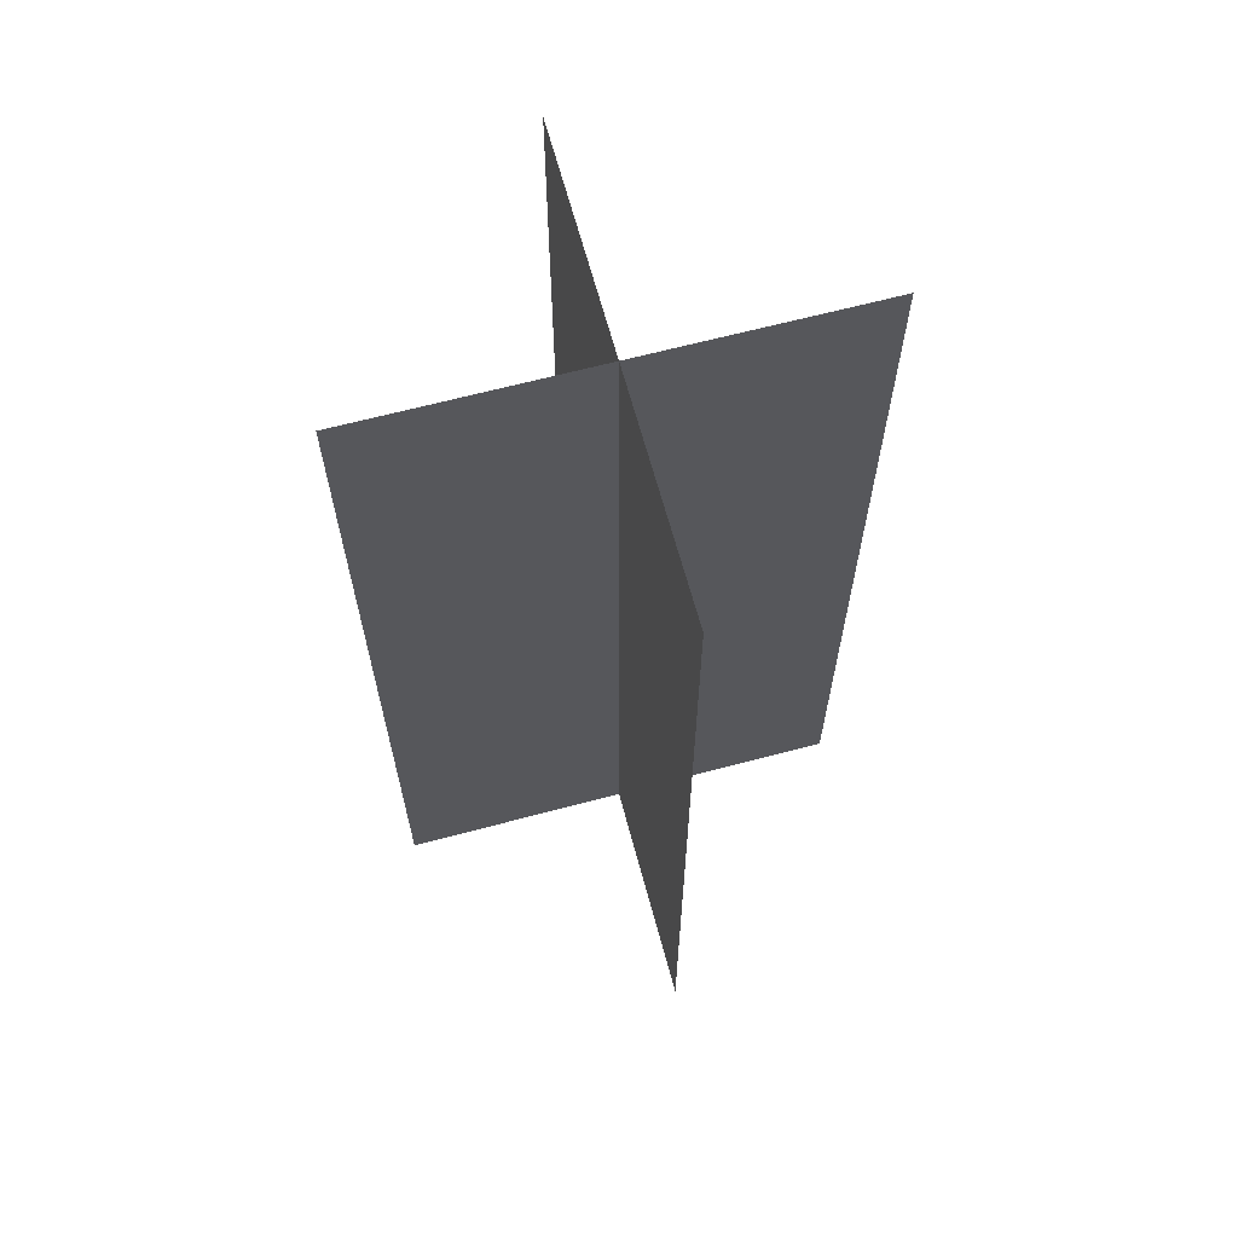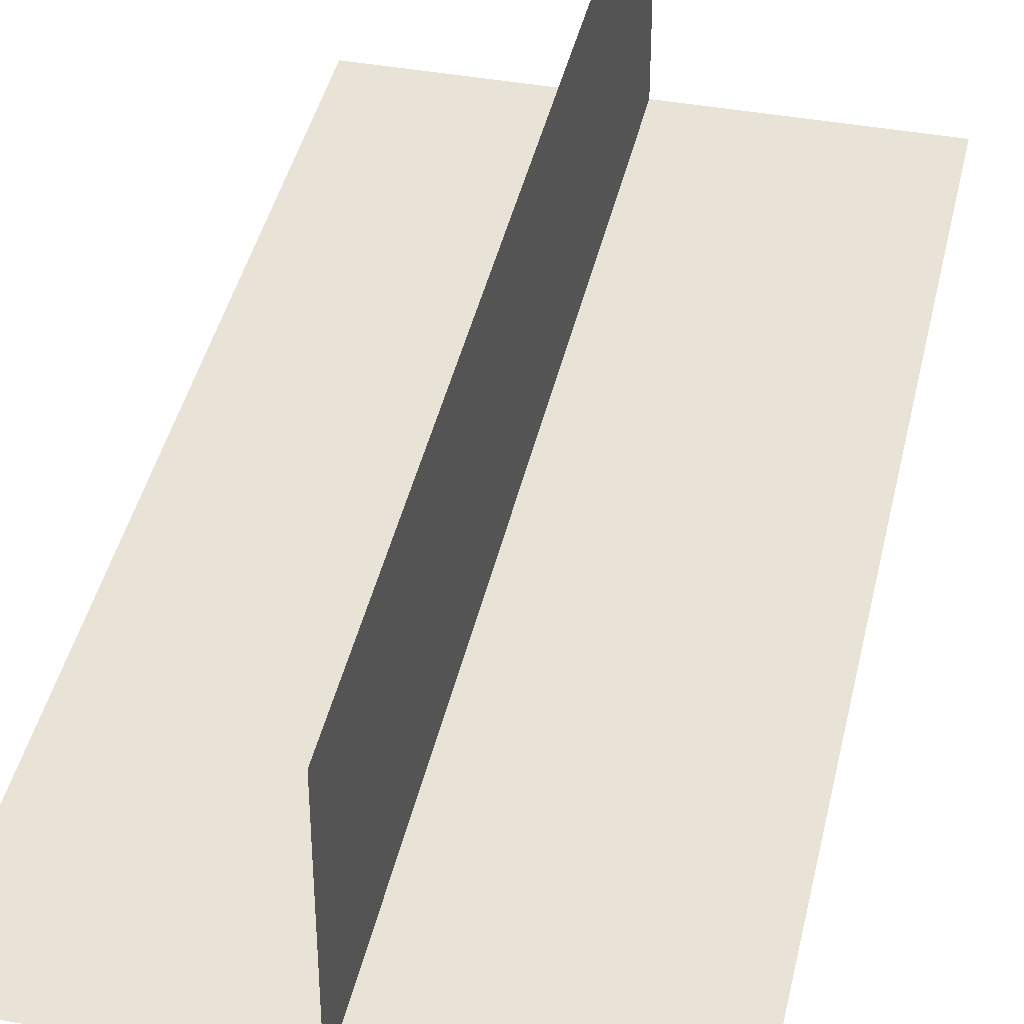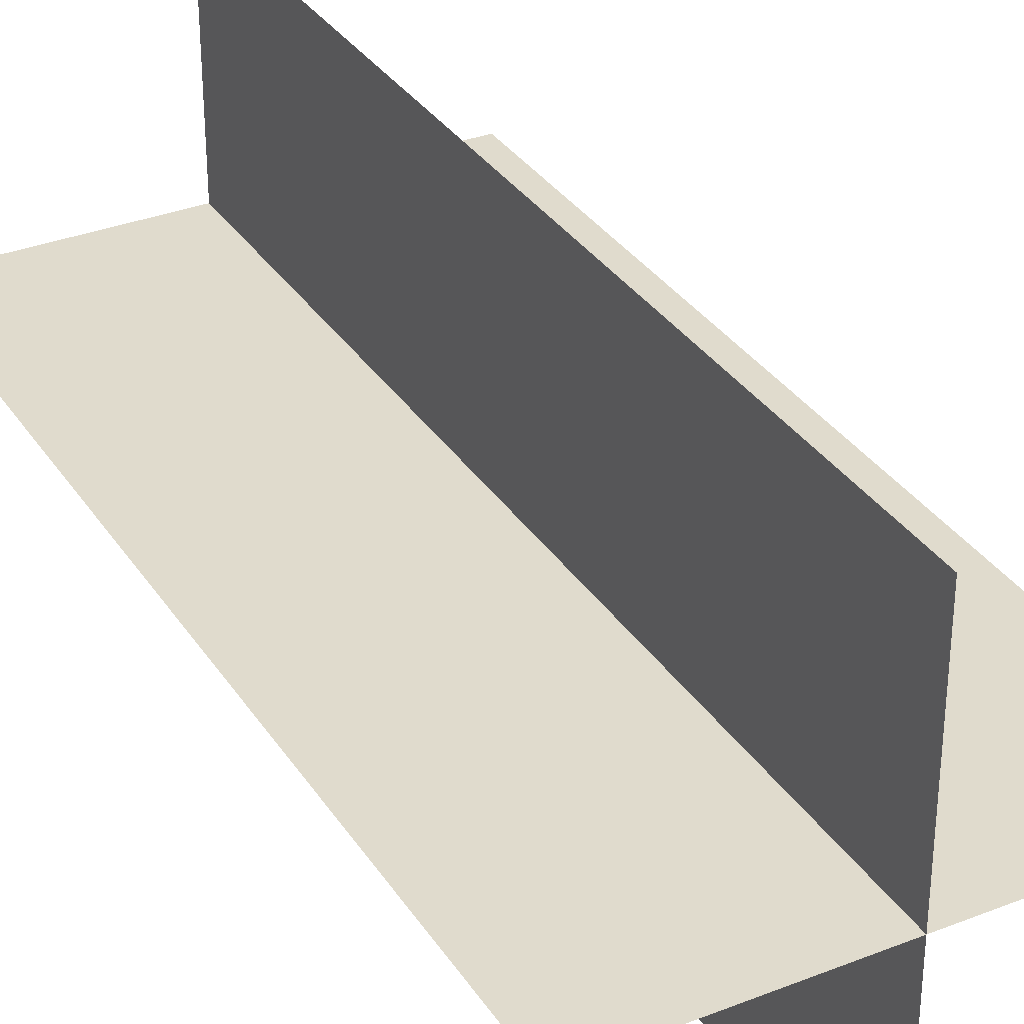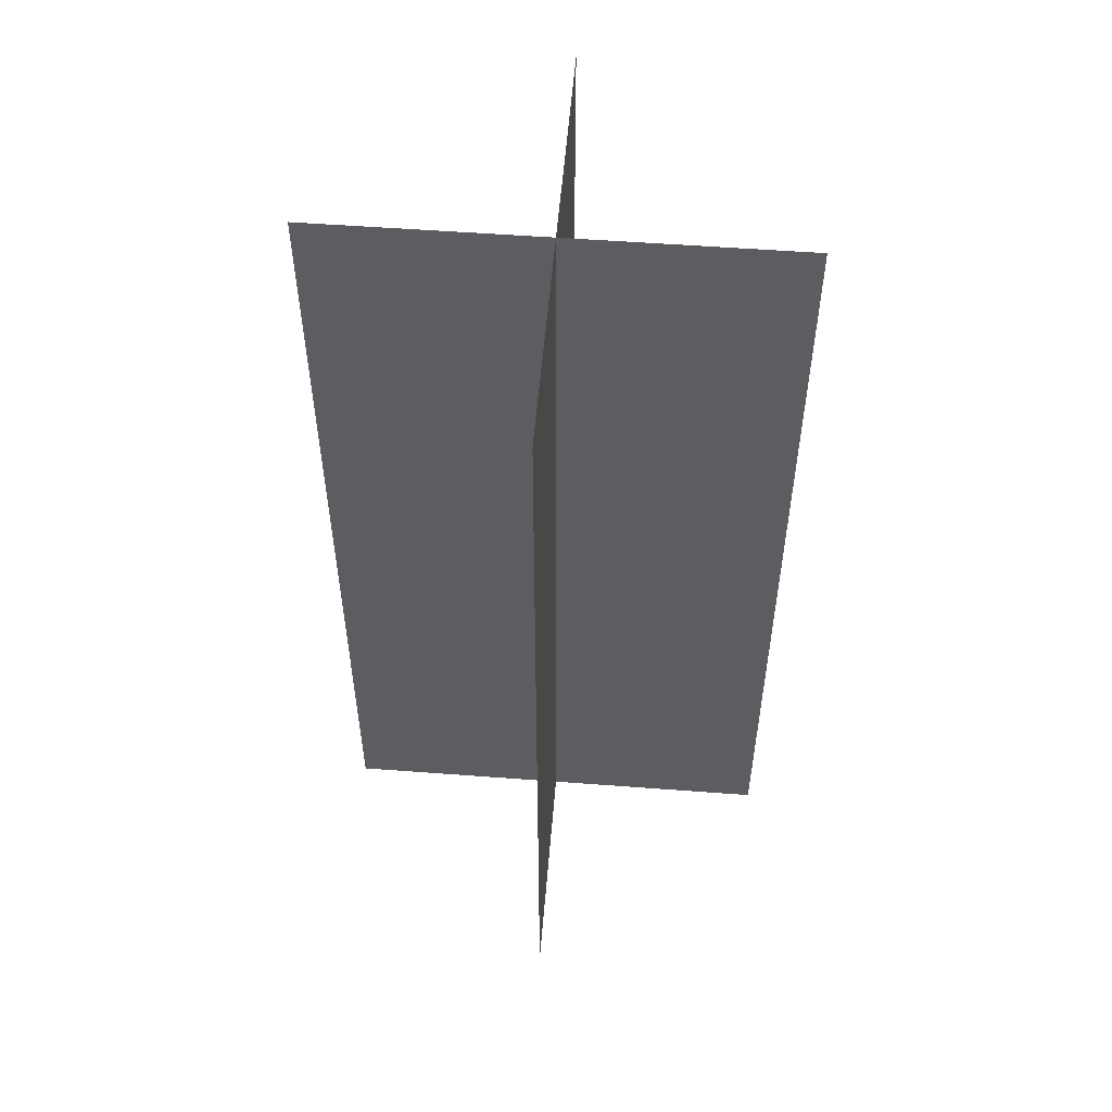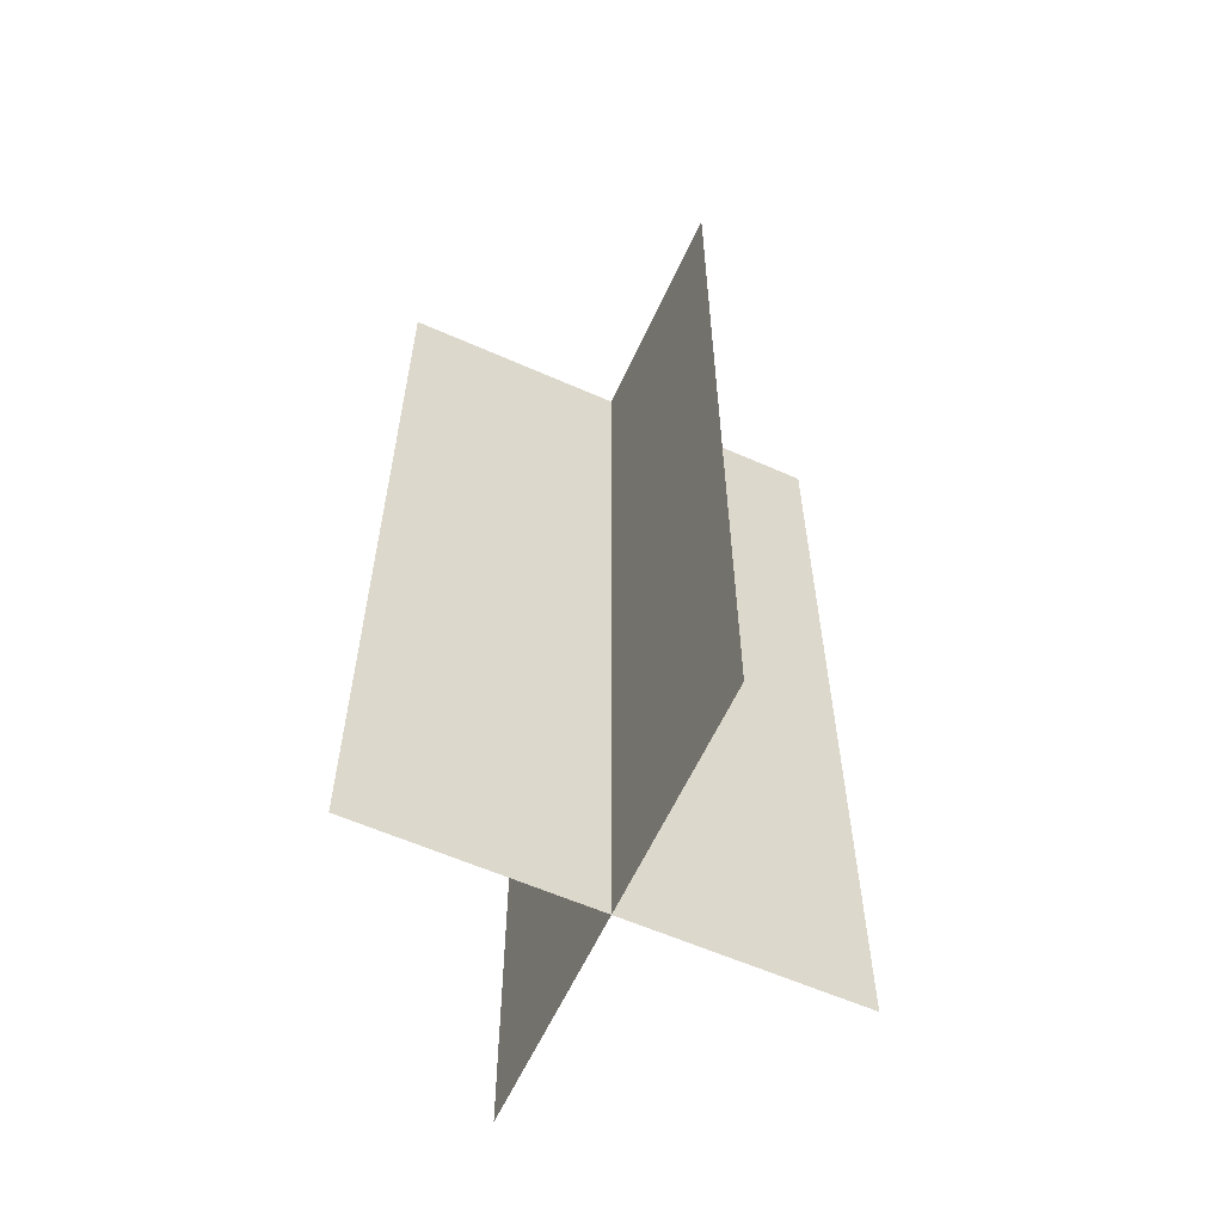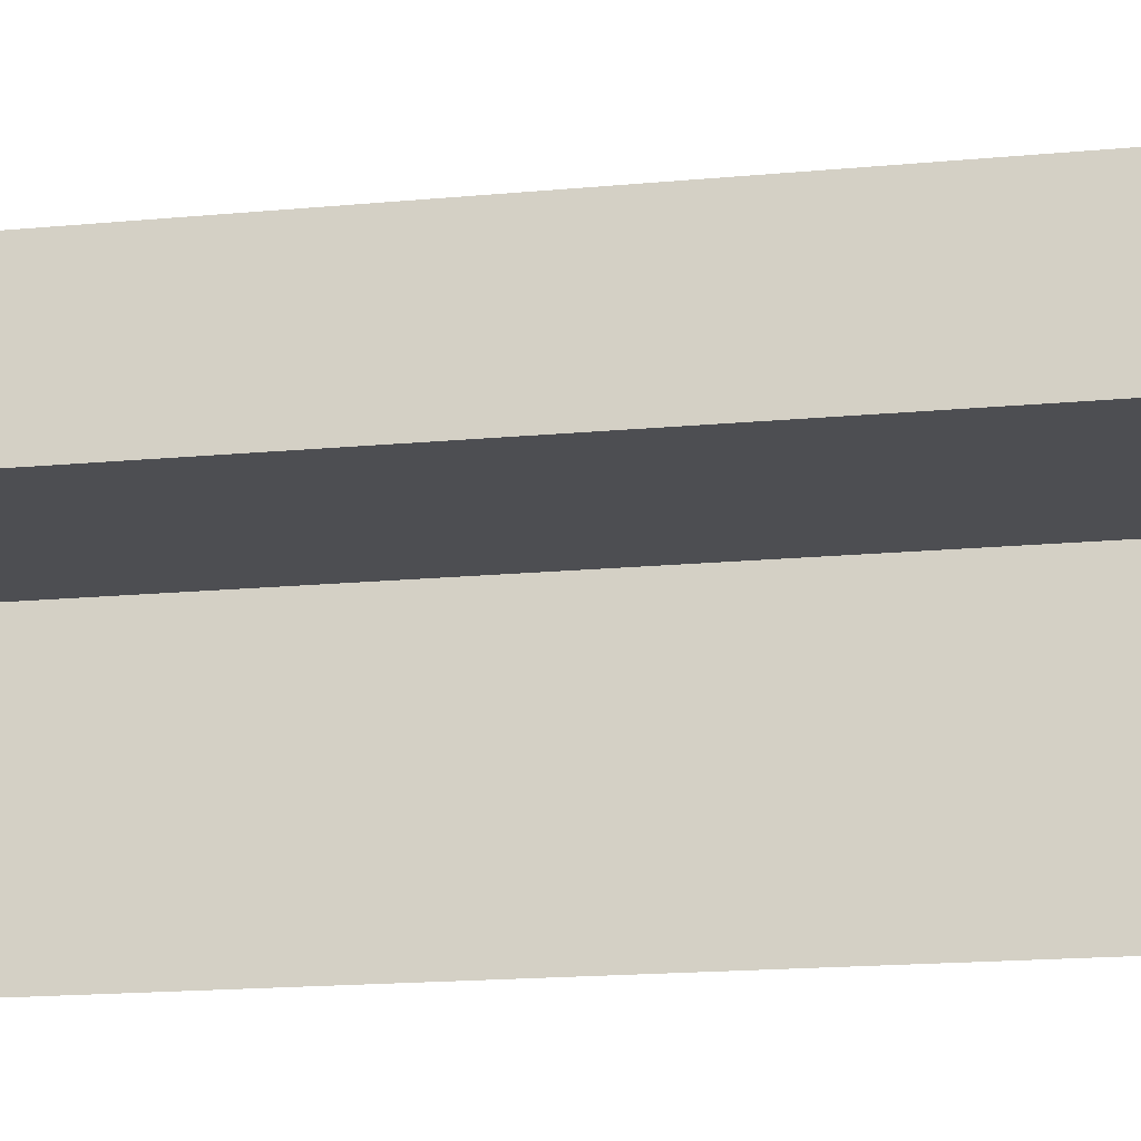
<metadata>
{"format":"obj","ext":"obj","renderer":"f3d","projection":"perspective","resolution":1024,"background":"white","views":[{"elev":65.3,"azim":165.0,"up":"+Y"},{"elev":41.4,"azim":-167.6,"up":"+Z"},{"elev":33.3,"azim":-28.3,"up":"+Z"},{"elev":53.9,"azim":-85.4,"up":"+Y"},{"elev":-59.8,"azim":-24.4,"up":"+Y"},{"elev":-17.1,"azim":100.7,"up":"+Z"}]}
</metadata>
<code>
g st_Pine_Lod1_01
v 3.4e-05 538.7 134.9
v 1.8e-05 -0.2321 134.9
v -1.8e-05 538.7 -134.9
v -3.4e-05 -0.2321 -134.9
v -134.9 538.7 4.3e-05
v -134.9 -0.2321 1.2e-05
v 134.9 538.7 -4e-06
v 134.9 -0.2321 -3.5e-05
f 1 2 3
f 4 3 2
f 5 6 7
f 8 7 6

</code>
